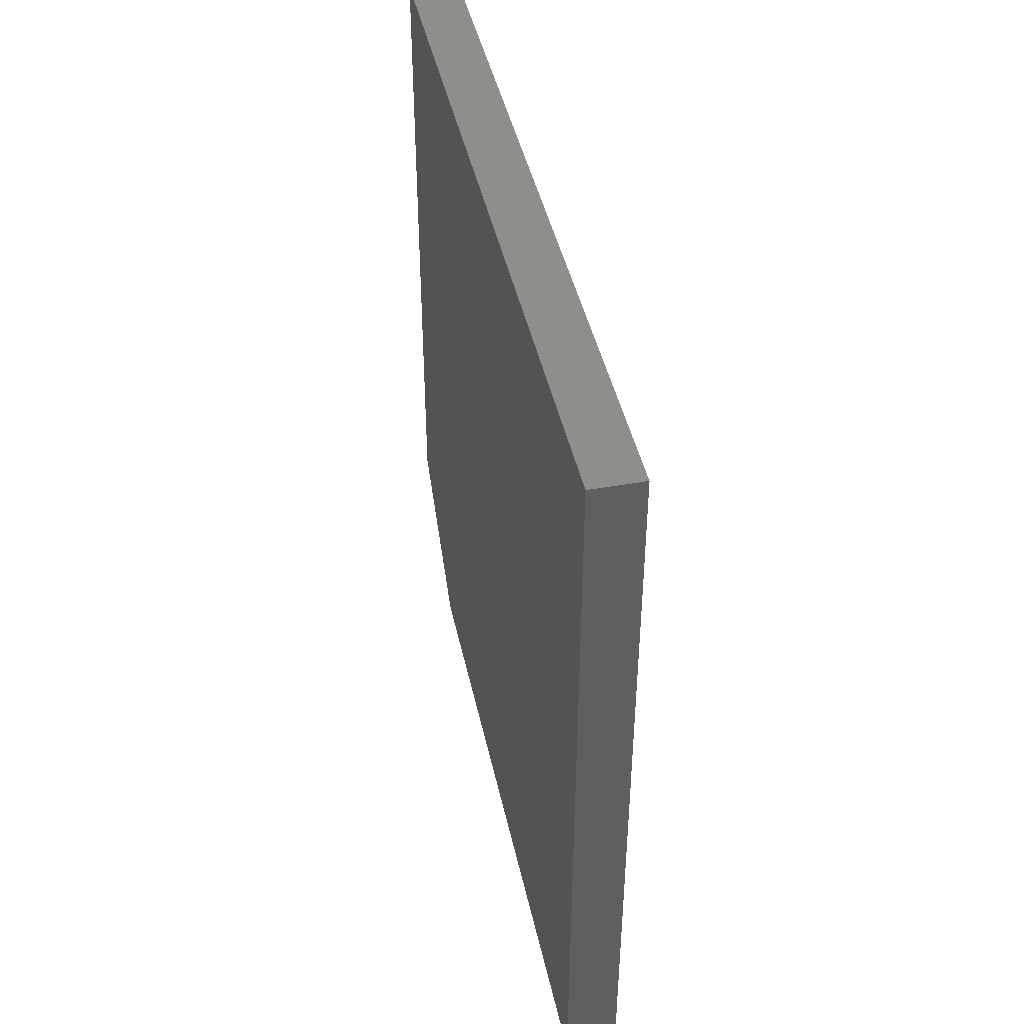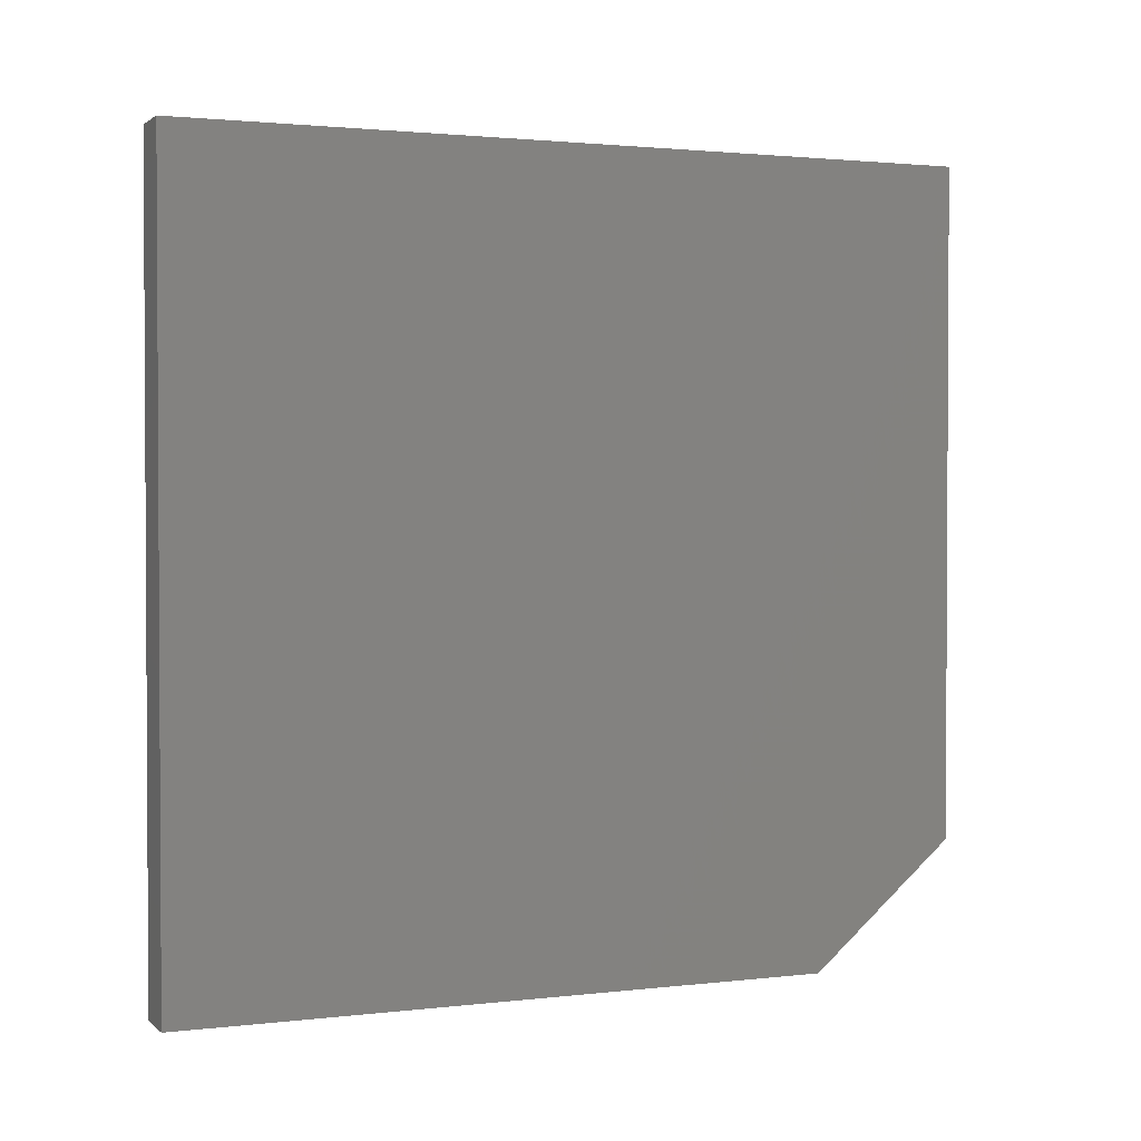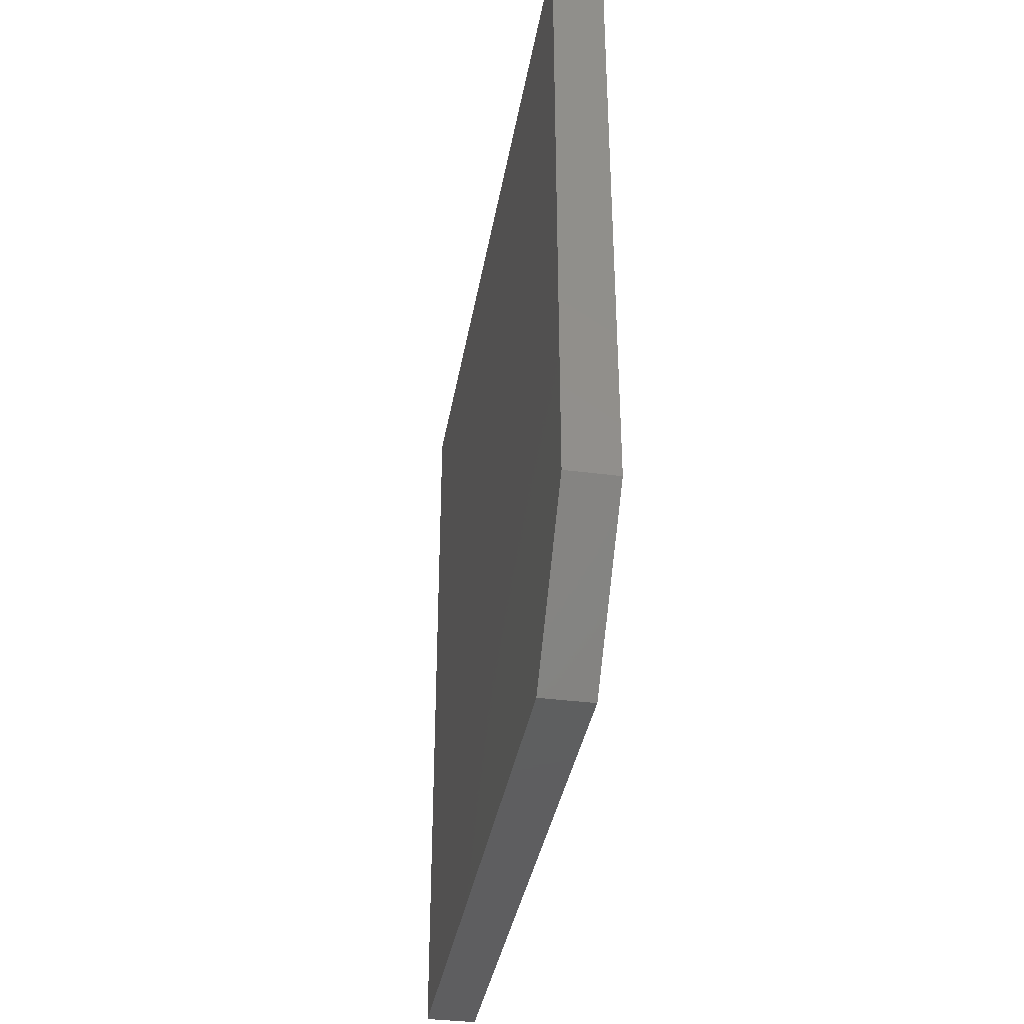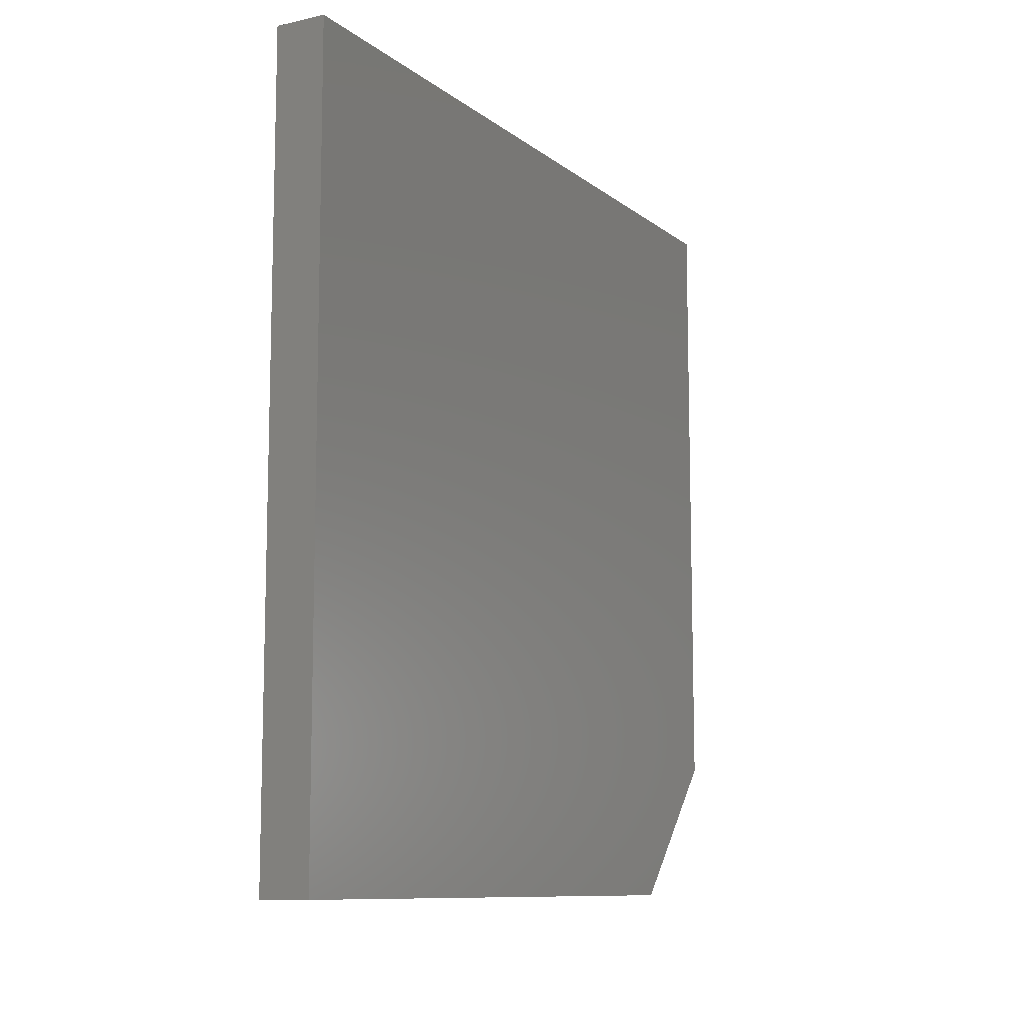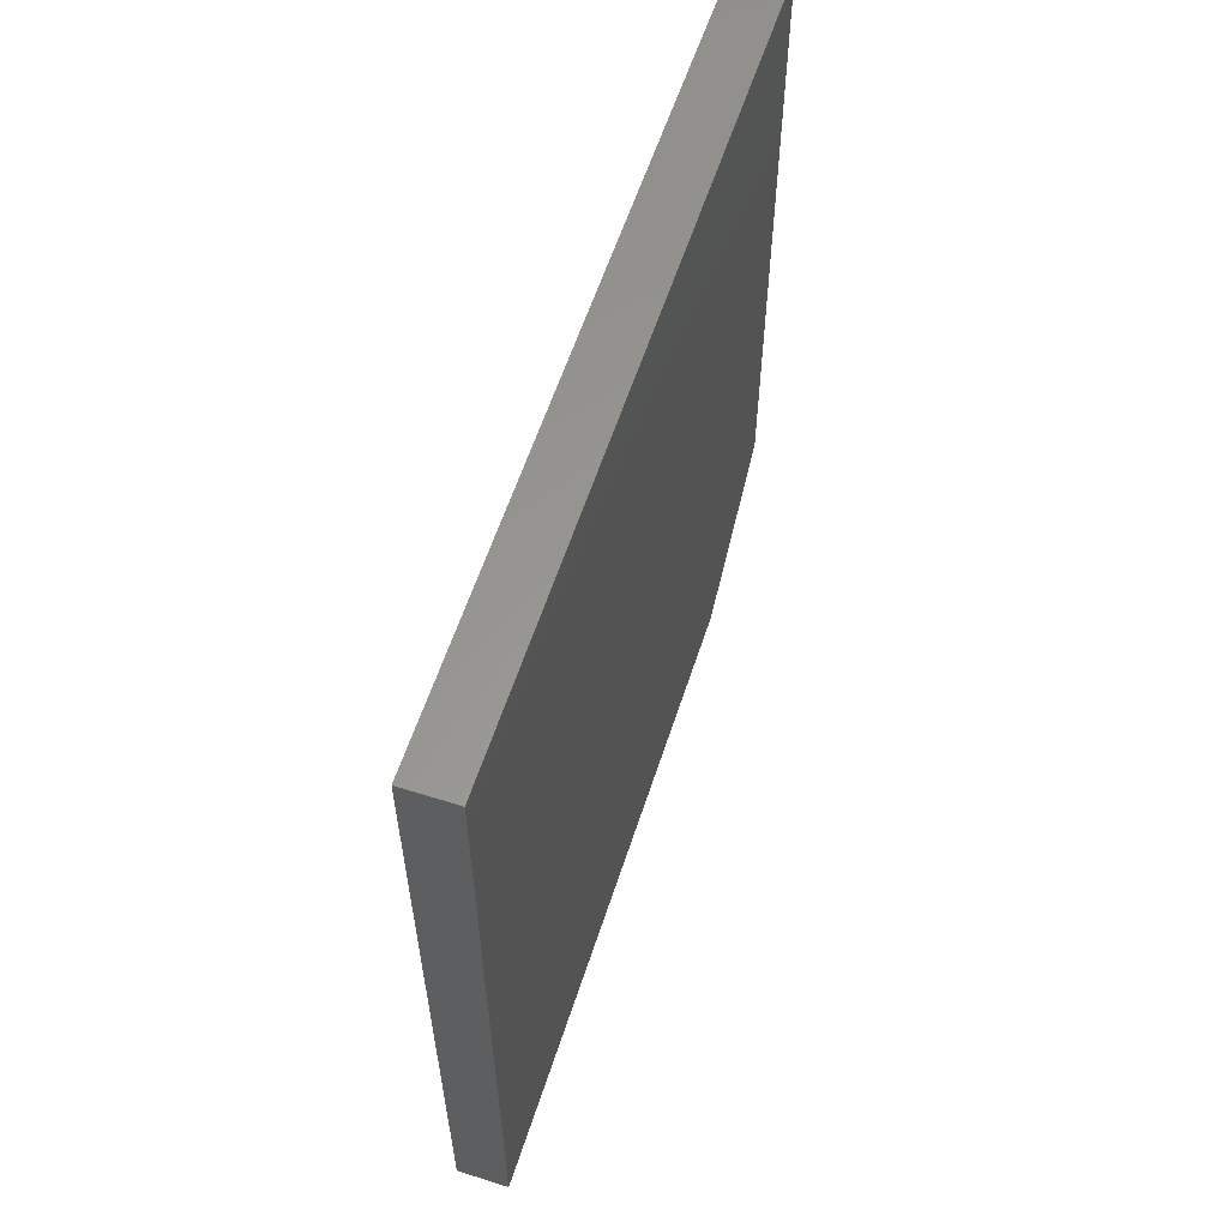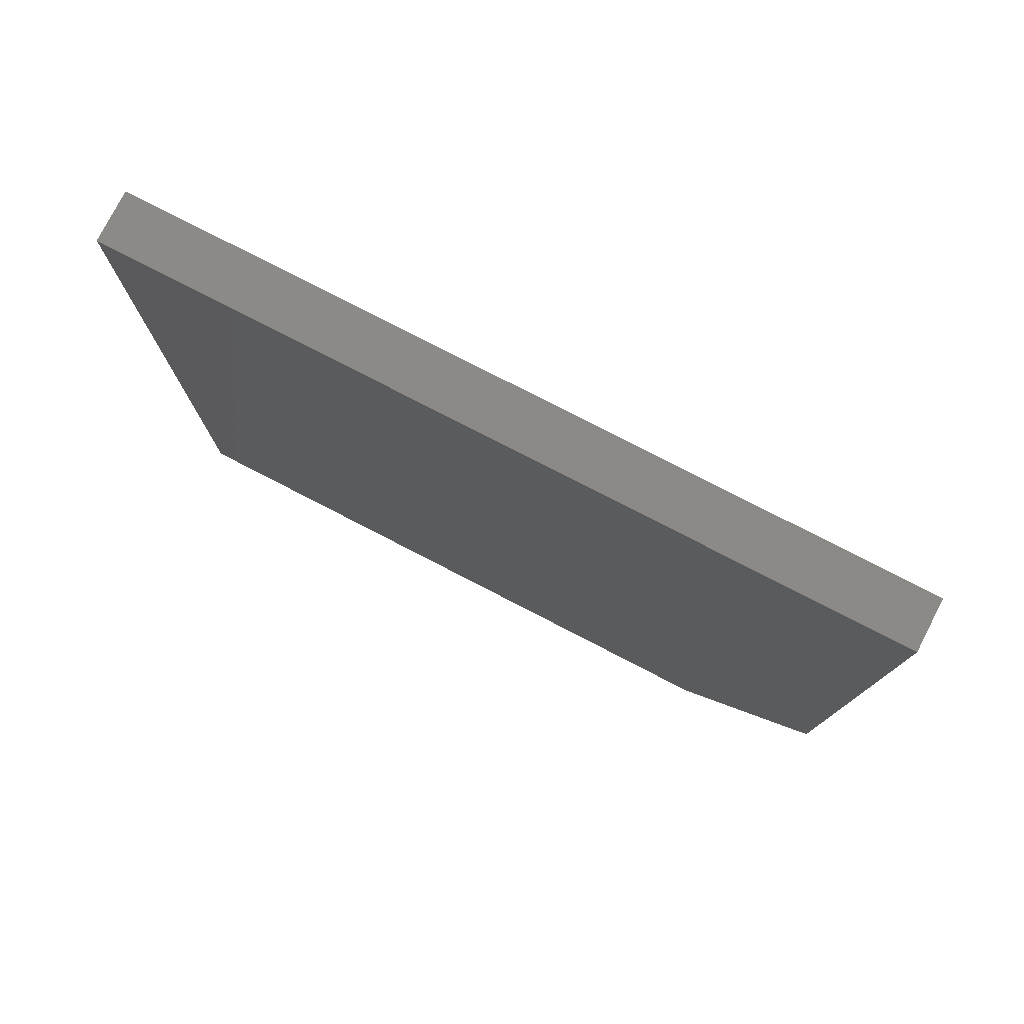
<metadata>
{"format":"stl","ext":"stl","renderer":"f3d","projection":"perspective","resolution":1024,"background":"white","views":[{"elev":43.5,"azim":-12.0,"up":"+Y"},{"elev":1.8,"azim":67.2,"up":"+Y"},{"elev":-36.8,"azim":-9.6,"up":"+Z"},{"elev":-10.1,"azim":-150.7,"up":"+Z"},{"elev":59.1,"azim":18.0,"up":"+Y"},{"elev":78.0,"azim":117.3,"up":"+Y"}]}
</metadata>
<code>
# stl→obj: 10 verts, 16 faces
v 0.03906 0.1875 0.75
v 0.03906 -0.4141 0.75
v 0.03906 0.1875 0.1484
v 0.03906 -0.4141 0.2578
v 0.03906 -0.3203 0.1484
v 3.187e-34 -0.3203 0.1484
v -6.072e-18 -0.4141 0.2578
v 2.045e-33 0.1875 0.1484
v -3.339e-17 -0.4141 0.75
v -3.339e-17 0.1875 0.75
f 1 2 3
f 3 2 4
f 3 4 5
f 6 7 8
f 8 7 9
f 8 9 10
f 2 9 4
f 4 9 7
f 5 6 3
f 3 6 8
f 5 4 6
f 6 4 7
f 1 10 2
f 2 10 9
f 3 8 1
f 1 8 10

</code>
